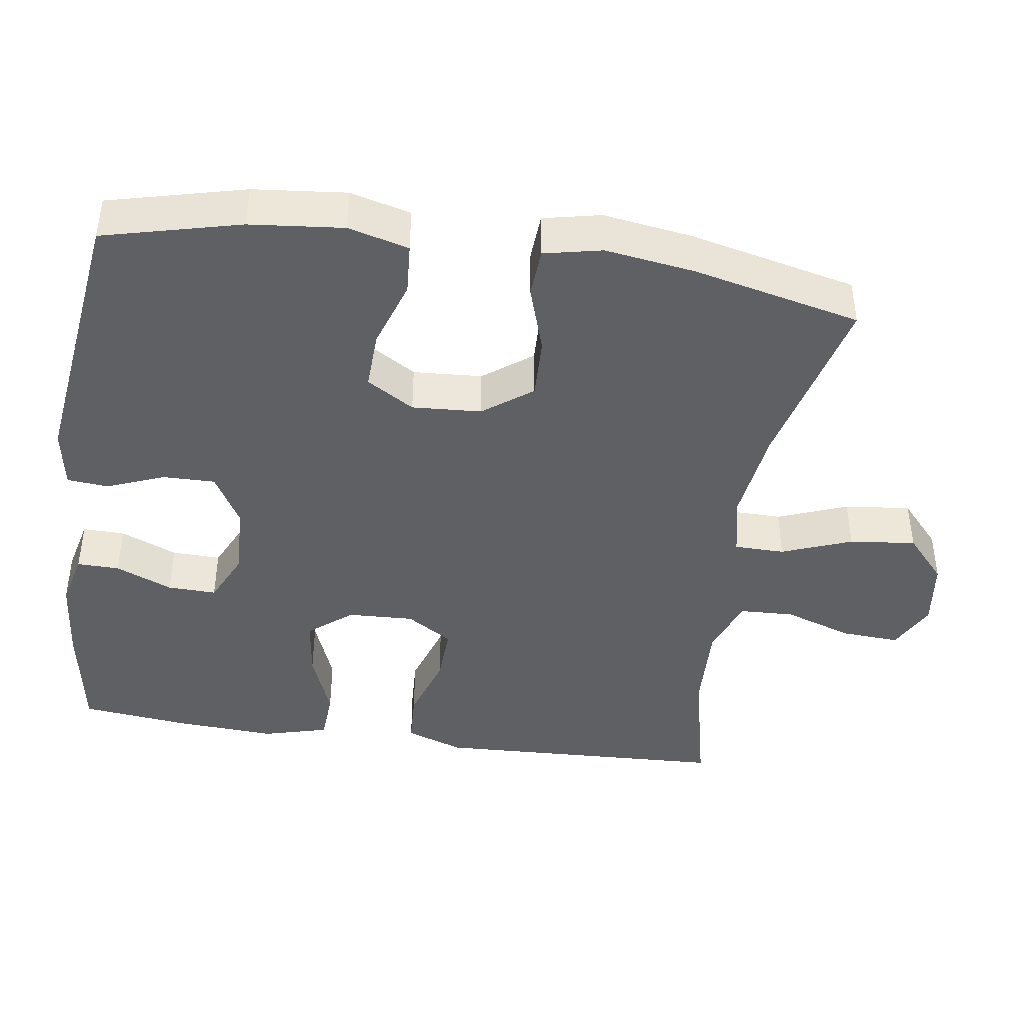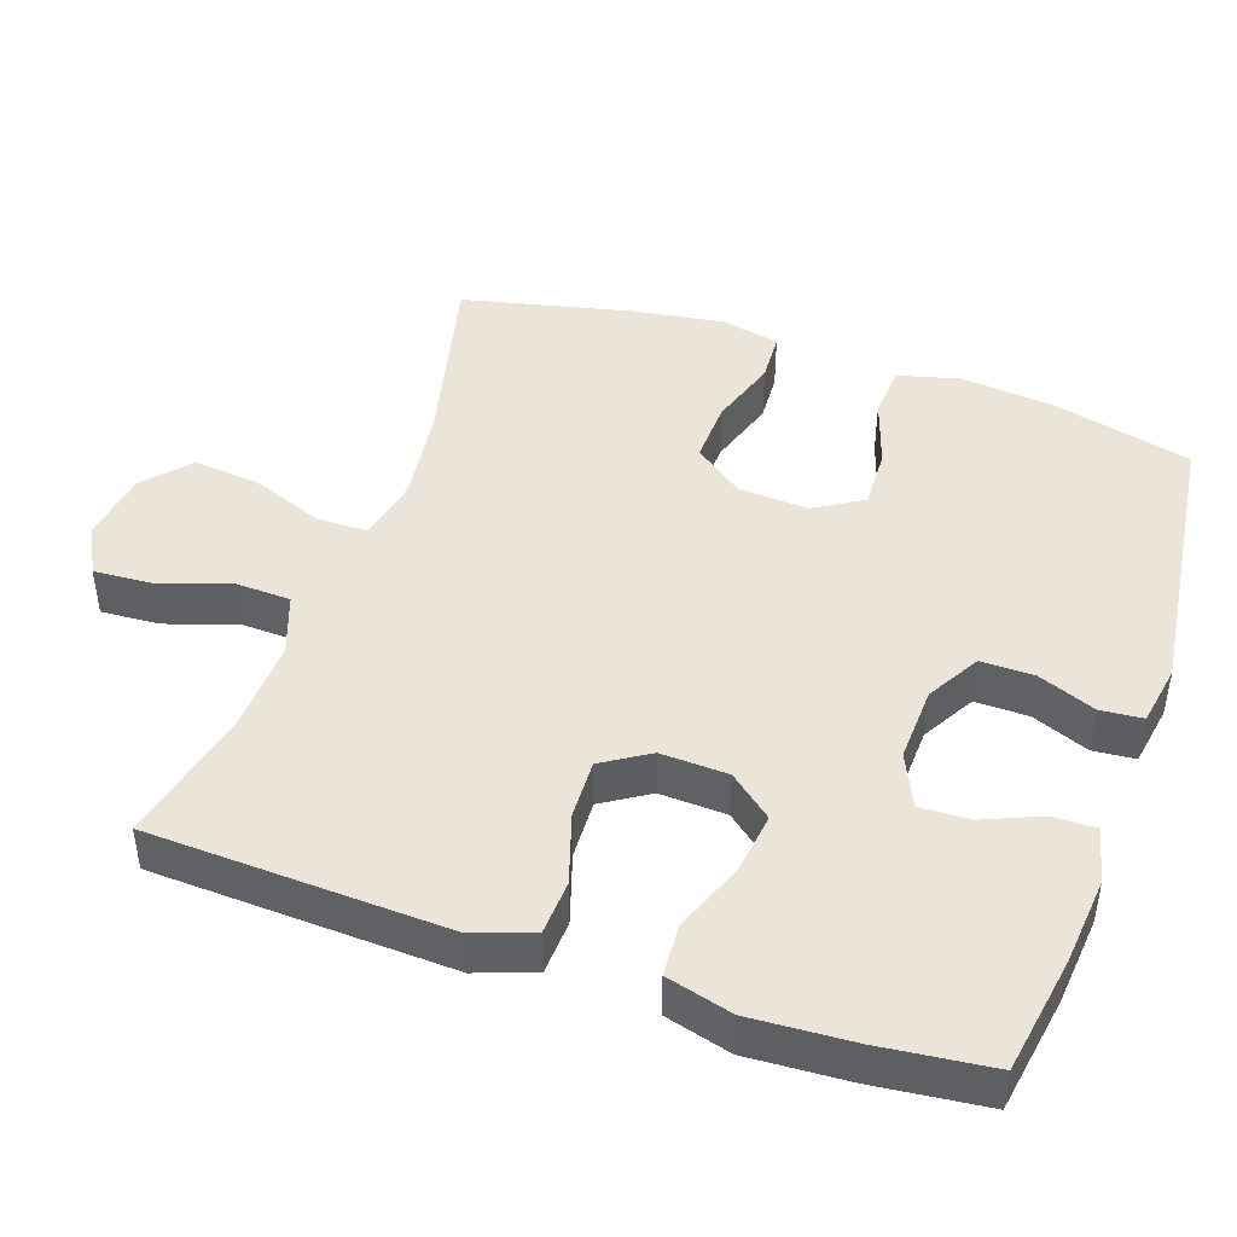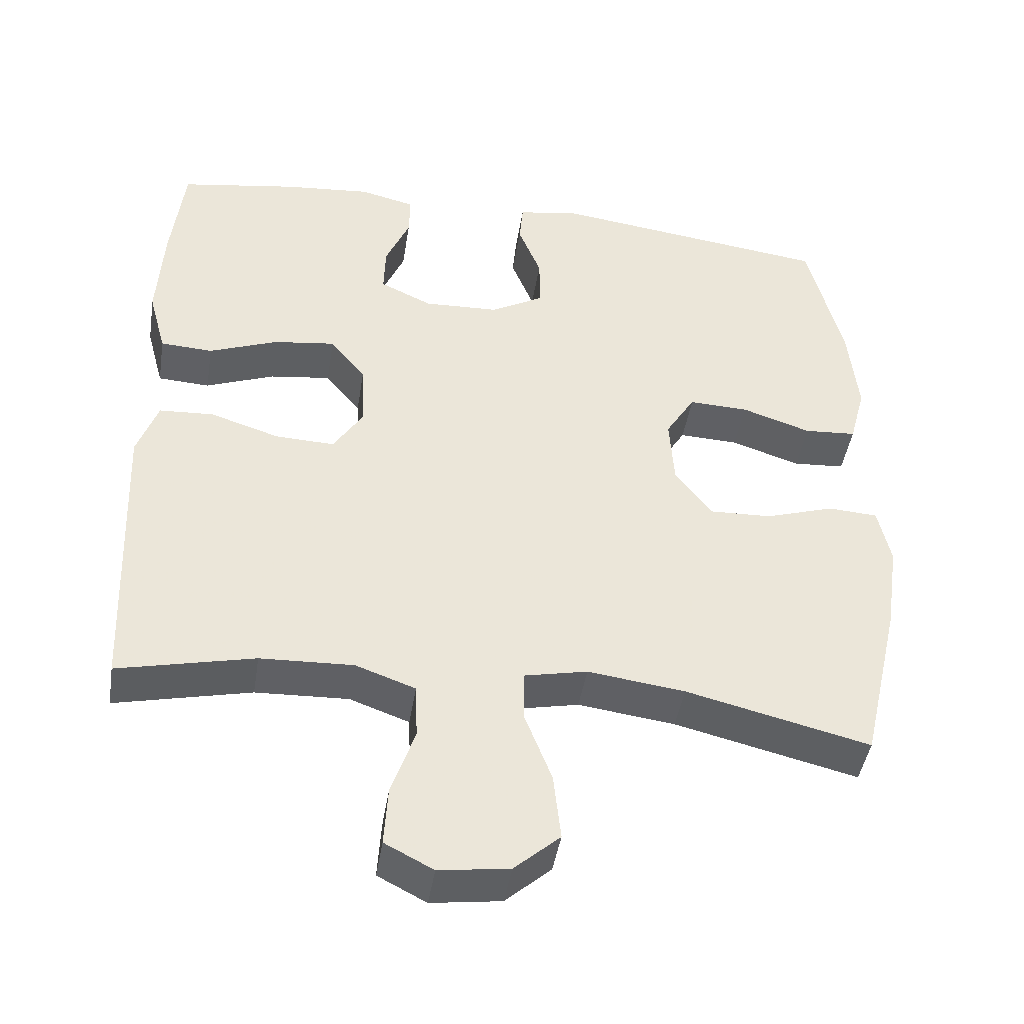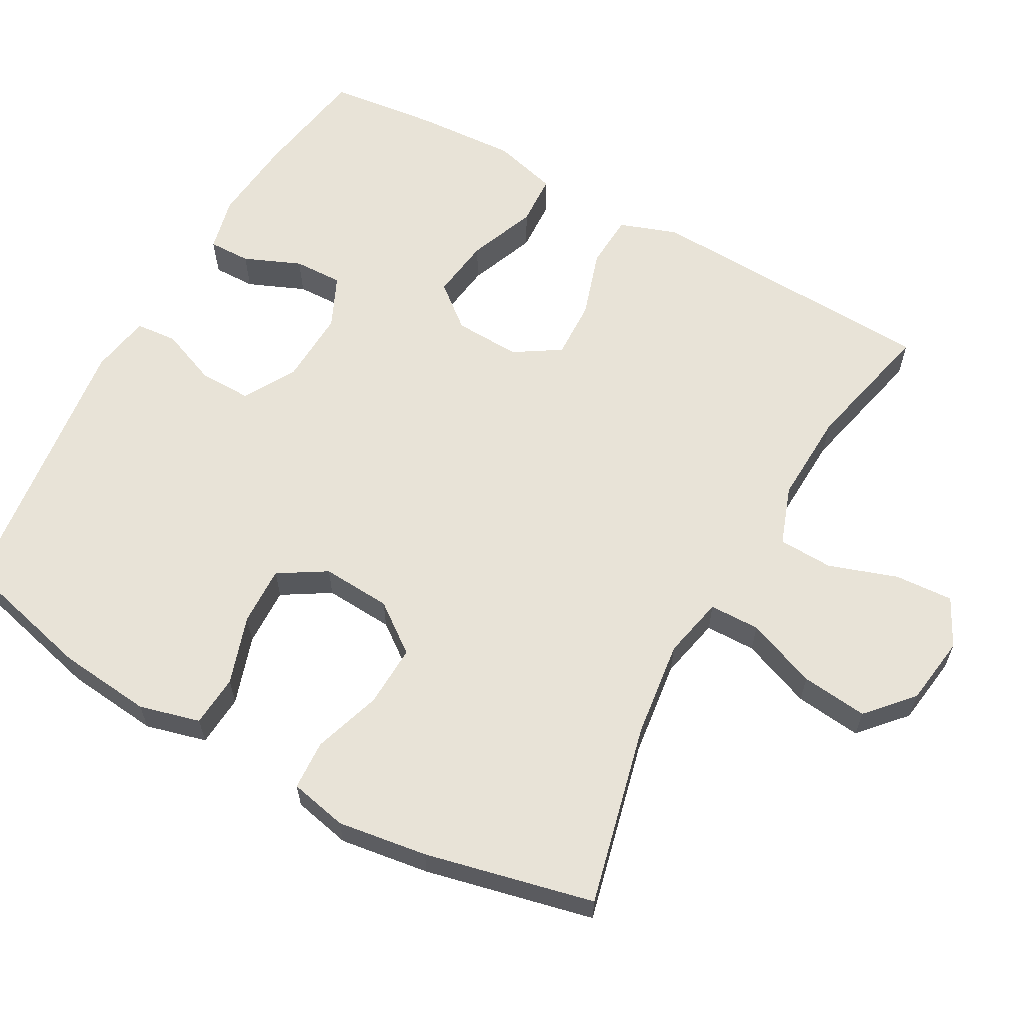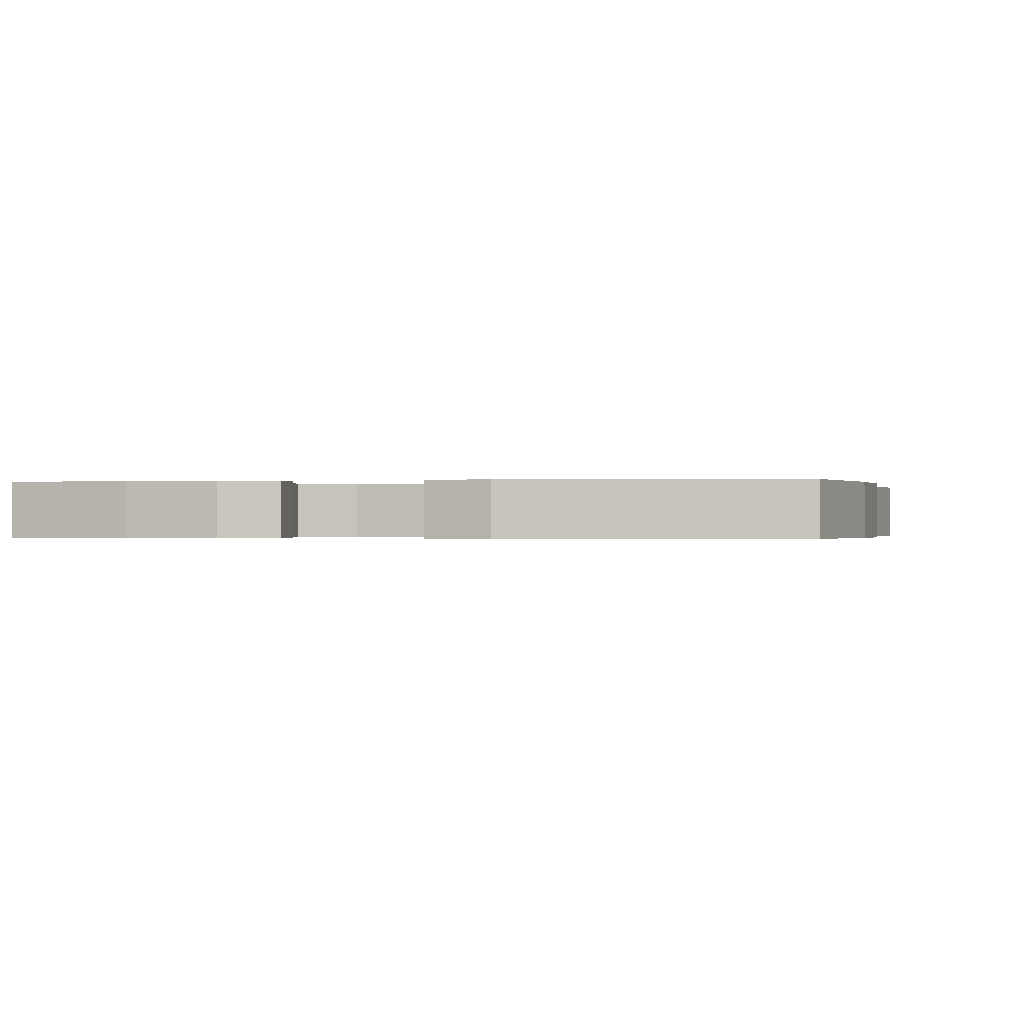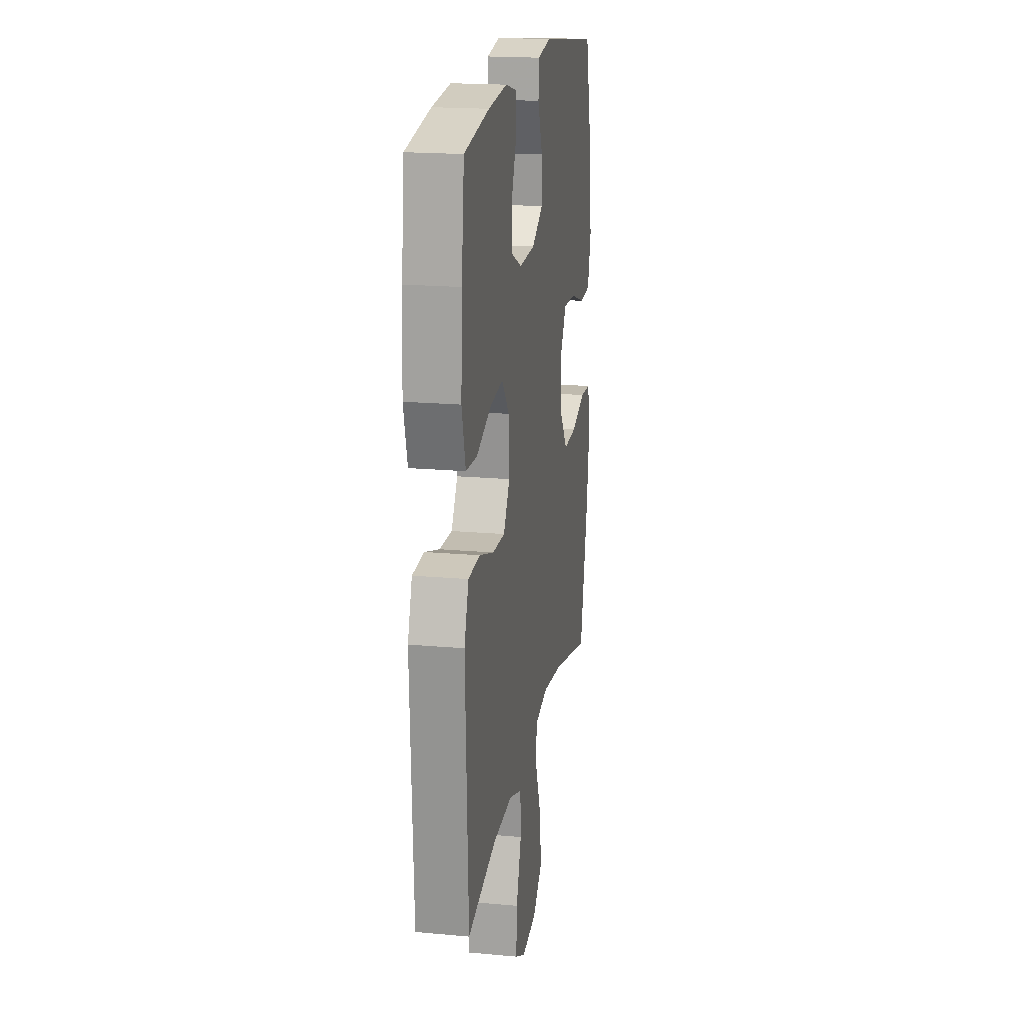
<metadata>
{"format":"obj","ext":"obj","renderer":"f3d","projection":"perspective","resolution":1024,"background":"white","views":[{"elev":-42.5,"azim":81.6,"up":"+Y"},{"elev":45.0,"azim":-70.9,"up":"+Y"},{"elev":-44.2,"azim":-9.0,"up":"+Z"},{"elev":61.7,"azim":119.2,"up":"+Y"},{"elev":-0.3,"azim":10.4,"up":"+Y"},{"elev":19.0,"azim":-80.2,"up":"+Z"}]}
</metadata>
<code>
v -0.5 0.07 -0.5
v -0.512 0.07 -0.218
v -0.517 0.07 -0.097
v -0.489 0.07 -0.018
v -0.415 0.07 -0.014
v -0.321 0.07 -0.044
v -0.241 0.07 -0.047
v -0.201 0.07 0.016
v -0.205 0.07 0.107
v -0.253 0.07 0.166
v -0.337 0.07 0.155
v -0.43 0.07 0.119
v -0.501 0.07 0.123
v -0.525 0.07 0.212
v -0.517 0.07 0.35
v -0.5 0.07 0.5
v -0.341 0.07 0.526
v -0.222 0.07 0.537
v -0.147 0.07 0.519
v -0.148 0.07 0.461
v -0.181 0.07 0.383
v -0.183 0.07 0.316
v -0.112 0.07 0.283
v -0.01 0.07 0.287
v 0.062 0.07 0.328
v 0.061 0.07 0.4
v 0.03 0.07 0.478
v 0.035 0.07 0.535
v 0.118 0.07 0.549
v 0.5 0.07 0.5
v 0.547 0.07 0.312
v 0.56 0.07 0.184
v 0.538 0.07 0.101
v 0.467 0.07 0.096
v 0.373 0.07 0.127
v 0.292 0.07 0.13
v 0.252 0.07 0.065
v 0.258 0.07 -0.03
v 0.308 0.07 -0.097
v 0.393 0.07 -0.094
v 0.486 0.07 -0.064
v 0.554 0.07 -0.068
v 0.571 0.07 -0.147
v 0.553 0.07 -0.27
v 0.5 0.07 -0.5
v 0.251 0.07 -0.44
v 0.119 0.07 -0.423
v 0.034 0.07 -0.441
v 0.033 0.07 -0.51
v 0.07 0.07 -0.606
v 0.08 0.07 -0.697
v 0.018 0.07 -0.752
v -0.077 0.07 -0.765
v -0.143 0.07 -0.731
v -0.138 0.07 -0.651
v -0.106 0.07 -0.557
v -0.109 0.07 -0.482
v -0.19 0.07 -0.453
v -0.316 0.07 -0.458
v -0.5 0 -0.5
v -0.512 0 -0.218
v -0.517 0 -0.097
v -0.489 0 -0.018
v -0.415 0 -0.014
v -0.321 0 -0.044
v -0.241 0 -0.047
v -0.201 0 0.016
v -0.205 0 0.107
v -0.253 0 0.166
v -0.337 0 0.155
v -0.43 0 0.119
v -0.501 0 0.123
v -0.525 0 0.212
v -0.517 0 0.35
v -0.5 0 0.5
v -0.341 0 0.526
v -0.222 0 0.537
v -0.147 0 0.519
v -0.148 0 0.461
v -0.181 0 0.383
v -0.183 0 0.316
v -0.112 0 0.283
v -0.01 0 0.287
v 0.062 0 0.328
v 0.061 0 0.4
v 0.03 0 0.478
v 0.035 0 0.535
v 0.118 0 0.549
v 0.5 0 0.5
v 0.547 0 0.312
v 0.56 0 0.184
v 0.538 0 0.101
v 0.467 0 0.096
v 0.373 0 0.127
v 0.292 0 0.13
v 0.252 0 0.065
v 0.258 0 -0.03
v 0.308 0 -0.097
v 0.393 0 -0.094
v 0.486 0 -0.064
v 0.554 0 -0.068
v 0.571 0 -0.147
v 0.553 0 -0.27
v 0.5 0 -0.5
v 0.251 0 -0.44
v 0.119 0 -0.423
v 0.034 0 -0.441
v 0.033 0 -0.51
v 0.07 0 -0.606
v 0.08 0 -0.697
v 0.018 0 -0.752
v -0.077 0 -0.765
v -0.143 0 -0.731
v -0.138 0 -0.651
v -0.106 0 -0.557
v -0.109 0 -0.482
v -0.19 0 -0.453
v -0.316 0 -0.458
f 53 54 55 56
f 53 56 57
f 52 53 57
f 49 50 51 52
f 48 49 52 57
f 43 44 45 46
f 43 46 47
f 40 41 42 43
f 39 40 43 47
f 38 39 47 48
f 32 33 34 35
f 32 35 36
f 31 32 36
f 30 31 36
f 29 30 36 37
f 26 27 28 29
f 25 26 29 37
f 18 19 20 21
f 18 21 22
f 17 18 22
f 16 17 22
f 15 16 22
f 14 15 22 23
f 11 12 13 14
f 10 11 14 23
f 3 4 5 6
f 3 6 7
f 59 1 2 3
f 58 59 3 7
f 24 25 37 38
f 9 10 23 24
f 8 9 24 38
f 38 48 57 58
f 7 8 38 58
f 115 114 113 112
f 116 115 112
f 116 112 111
f 111 110 109 108
f 116 111 108 107
f 105 104 103 102
f 106 105 102
f 102 101 100 99
f 106 102 99 98
f 107 106 98 97
f 94 93 92 91
f 95 94 91
f 95 91 90
f 95 90 89
f 96 95 89 88
f 88 87 86 85
f 96 88 85 84
f 80 79 78 77
f 81 80 77
f 81 77 76
f 81 76 75
f 81 75 74
f 82 81 74 73
f 73 72 71 70
f 82 73 70 69
f 65 64 63 62
f 66 65 62
f 62 61 60 118
f 66 62 118 117
f 97 96 84 83
f 83 82 69 68
f 97 83 68 67
f 117 116 107 97
f 117 97 67 66
f 1 60 61 2
f 2 61 62 3
f 3 62 63 4
f 4 63 64 5
f 5 64 65 6
f 6 65 66 7
f 7 66 67 8
f 8 67 68 9
f 9 68 69 10
f 10 69 70 11
f 11 70 71 12
f 12 71 72 13
f 13 72 73 14
f 14 73 74 15
f 15 74 75 16
f 16 75 76 17
f 17 76 77 18
f 18 77 78 19
f 19 78 79 20
f 20 79 80 21
f 21 80 81 22
f 22 81 82 23
f 23 82 83 24
f 24 83 84 25
f 25 84 85 26
f 26 85 86 27
f 27 86 87 28
f 28 87 88 29
f 29 88 89 30
f 30 89 90 31
f 31 90 91 32
f 32 91 92 33
f 33 92 93 34
f 34 93 94 35
f 35 94 95 36
f 36 95 96 37
f 37 96 97 38
f 38 97 98 39
f 39 98 99 40
f 40 99 100 41
f 41 100 101 42
f 42 101 102 43
f 43 102 103 44
f 44 103 104 45
f 45 104 105 46
f 46 105 106 47
f 47 106 107 48
f 48 107 108 49
f 49 108 109 50
f 50 109 110 51
f 51 110 111 52
f 52 111 112 53
f 53 112 113 54
f 54 113 114 55
f 55 114 115 56
f 56 115 116 57
f 57 116 117 58
f 58 117 118 59
f 59 118 60 1

</code>
